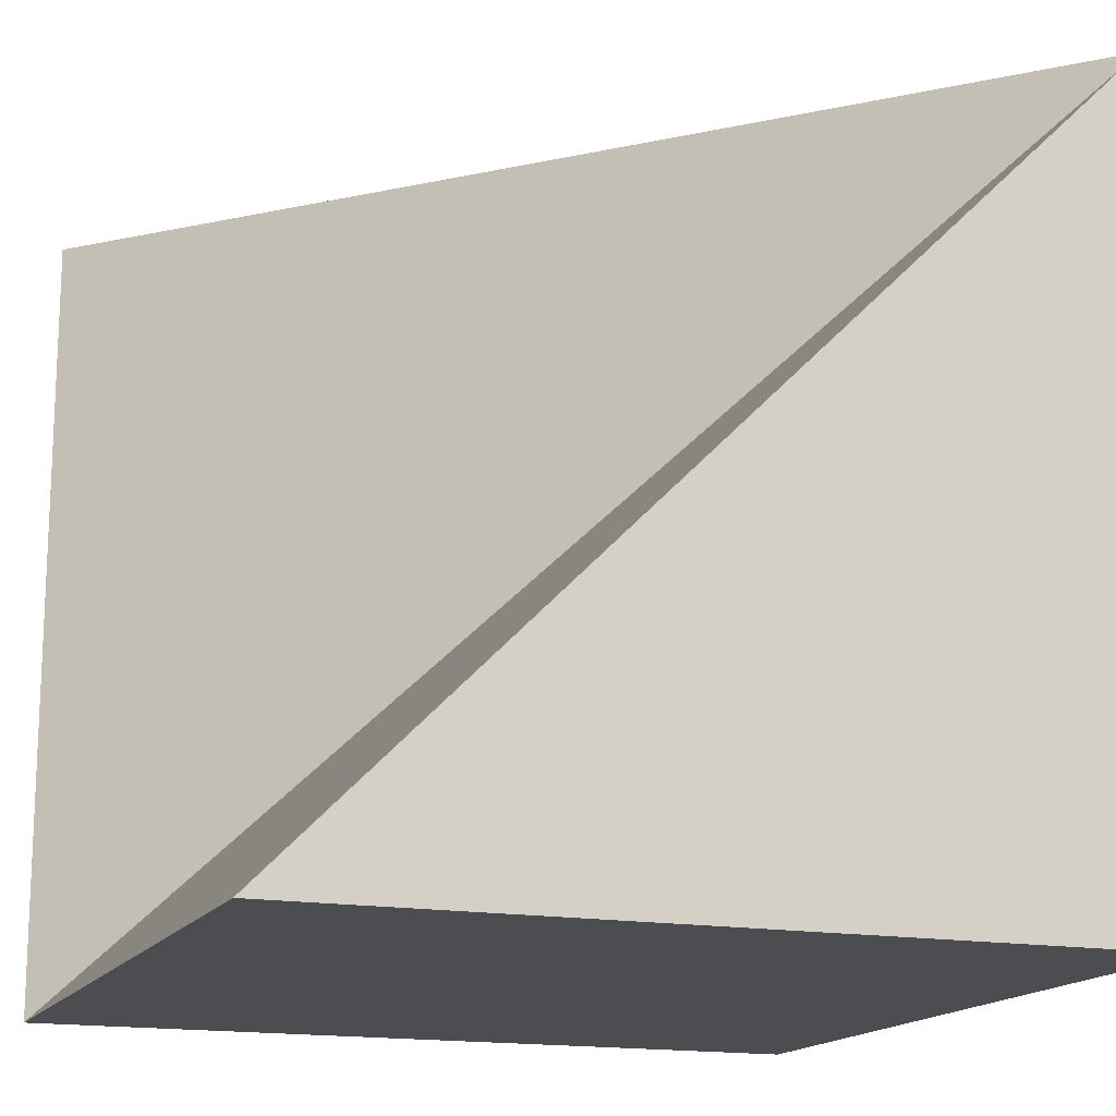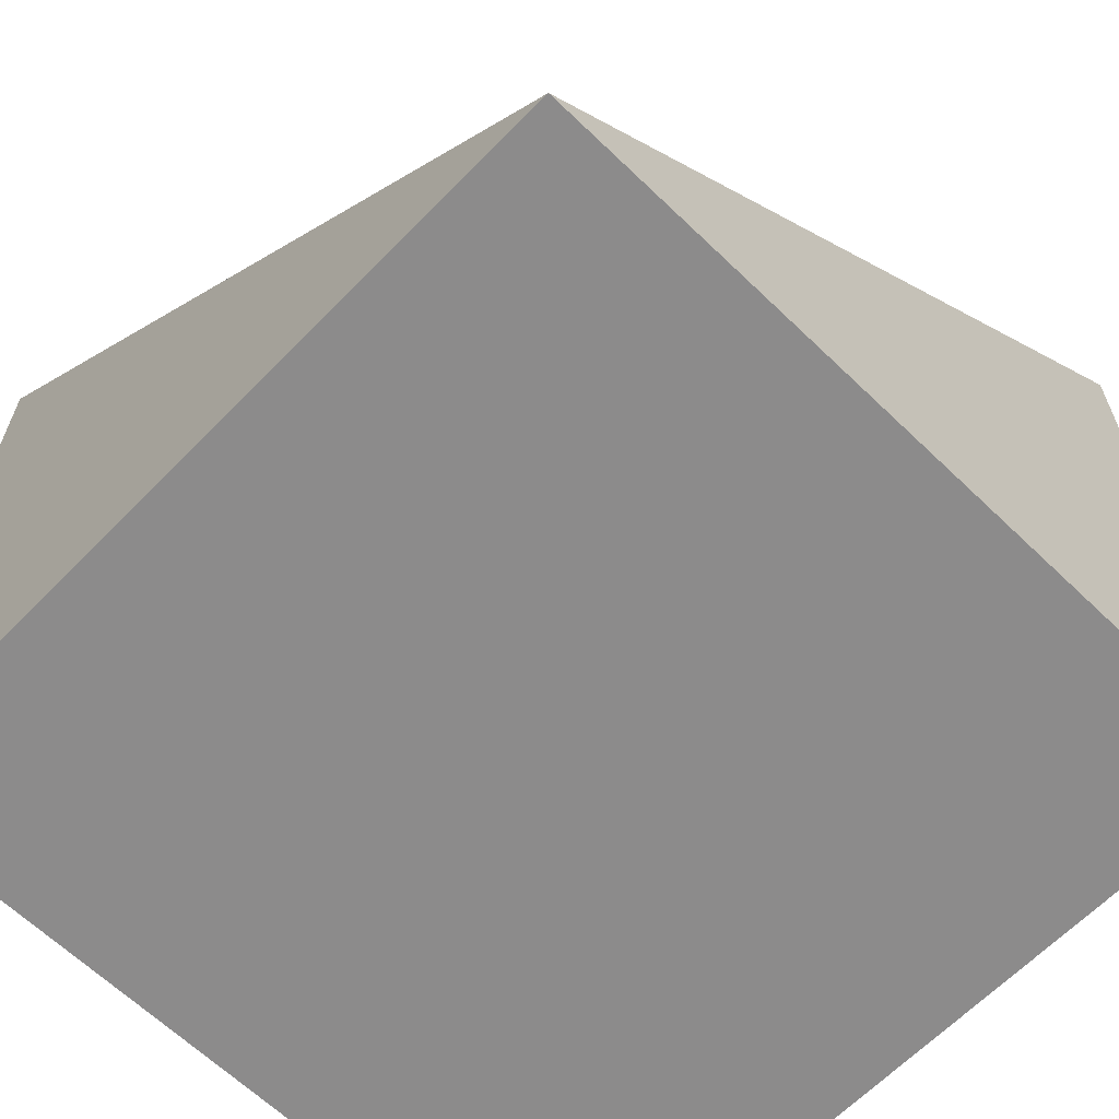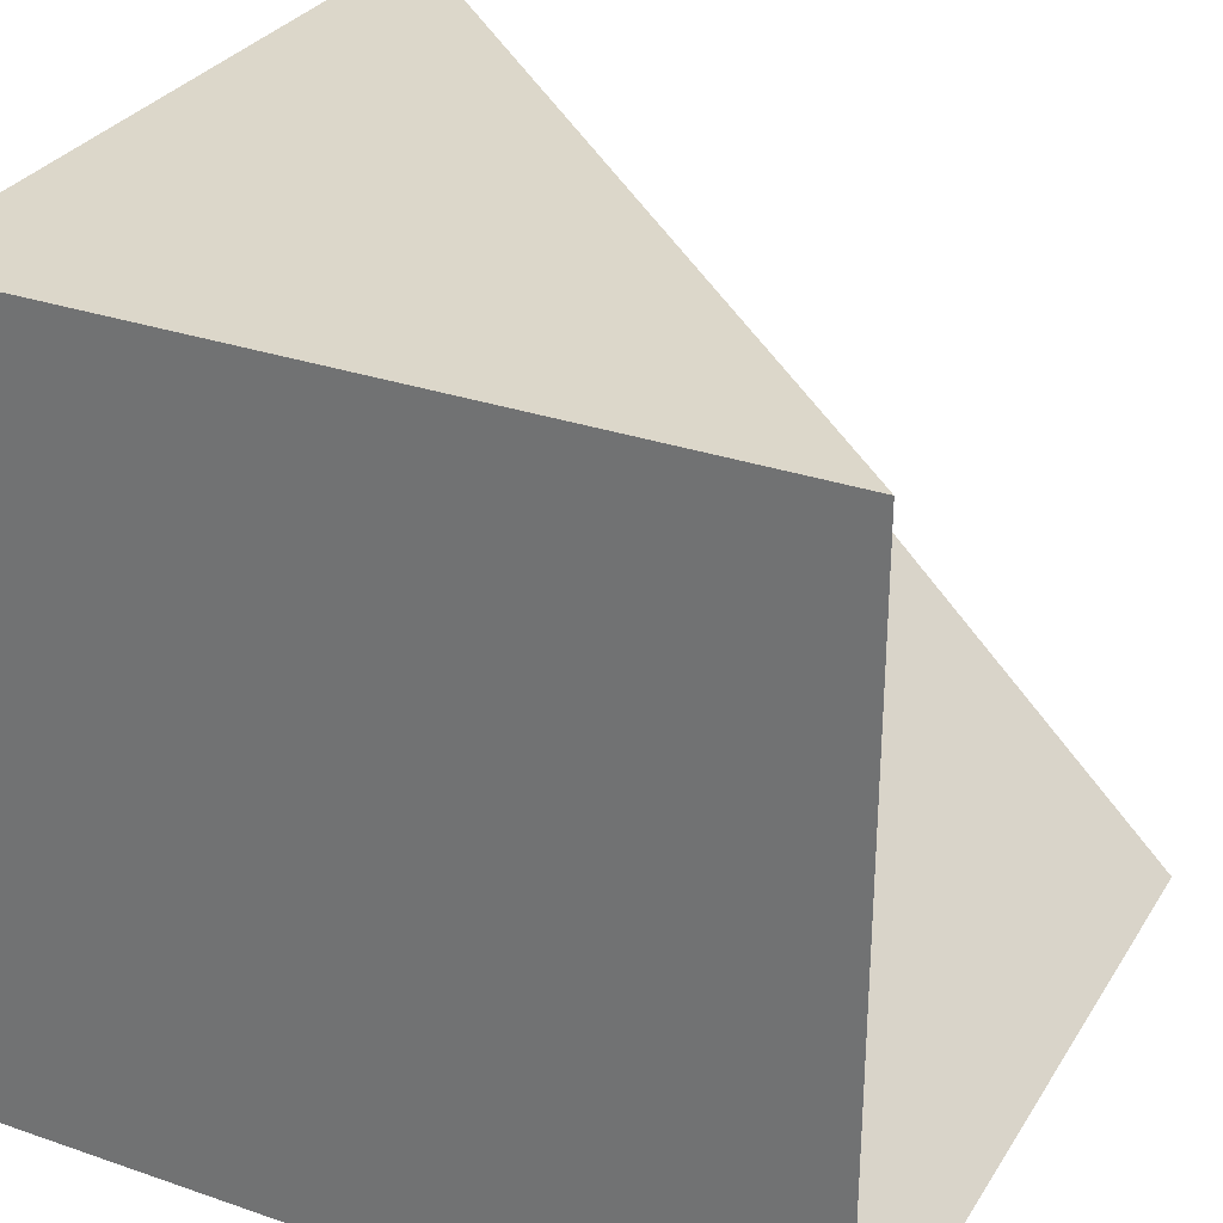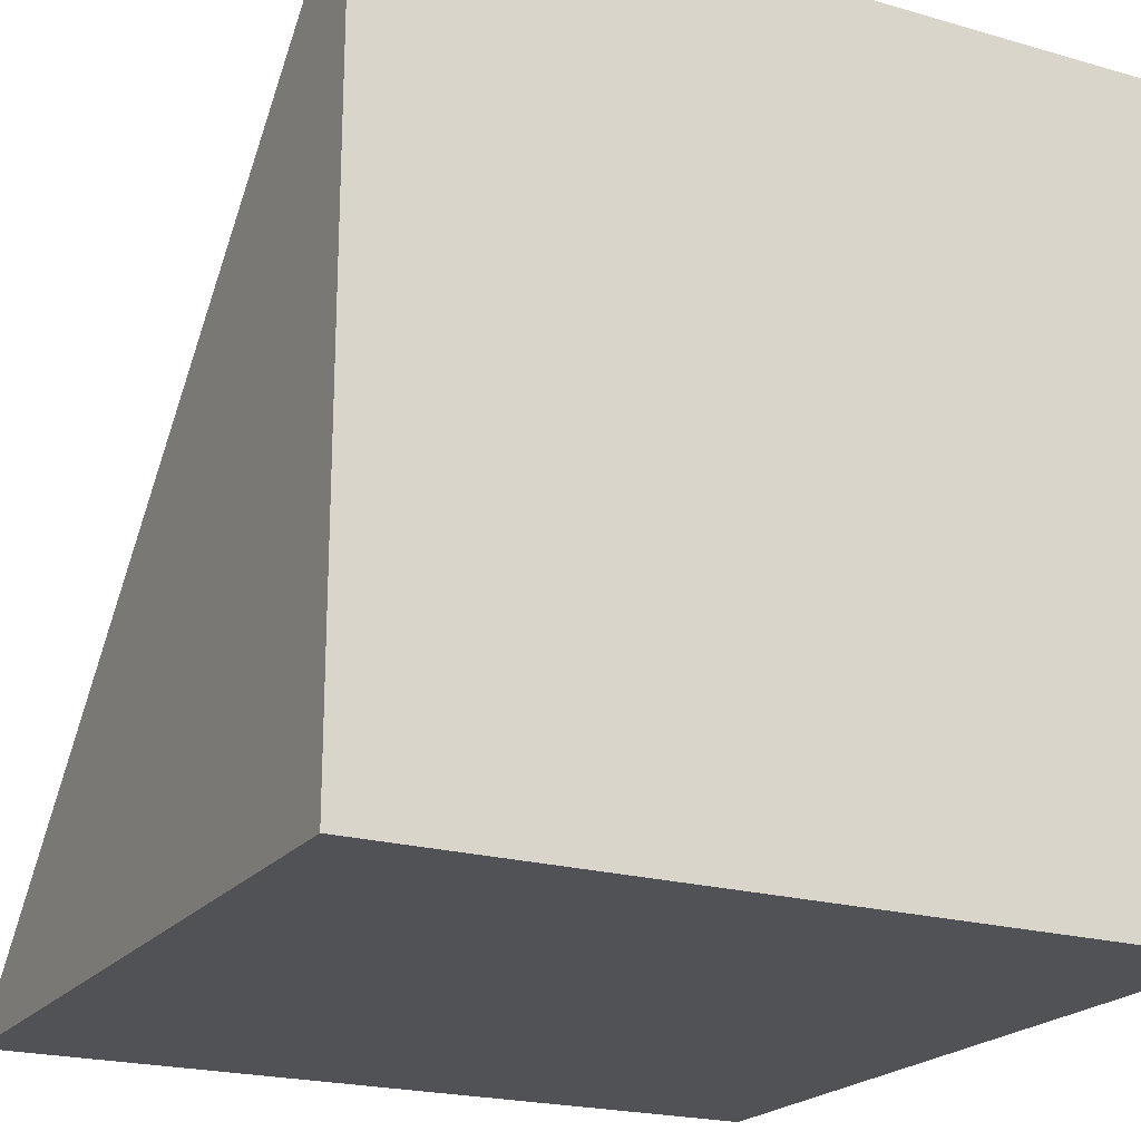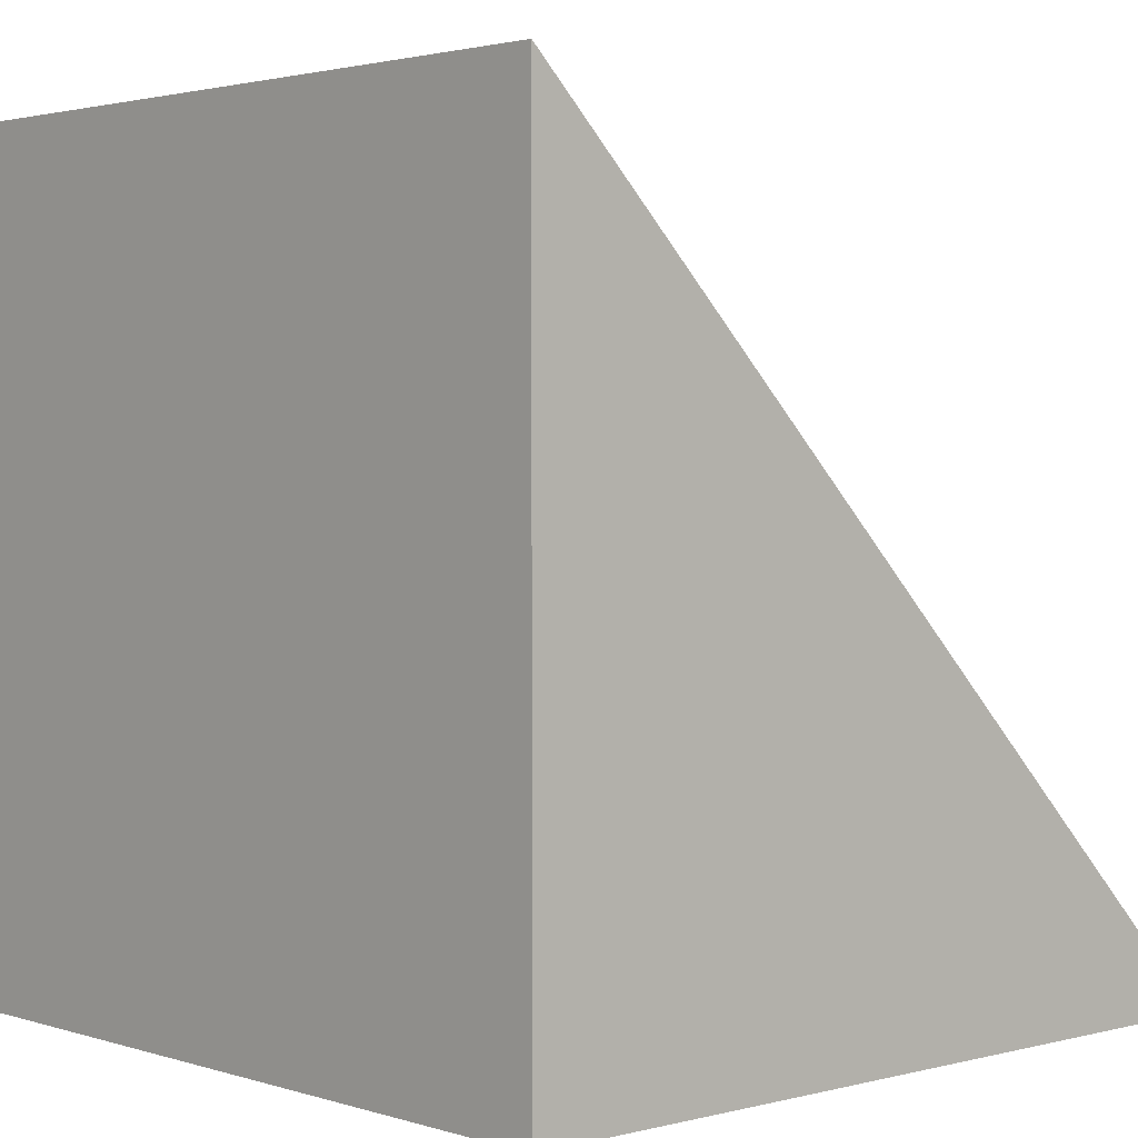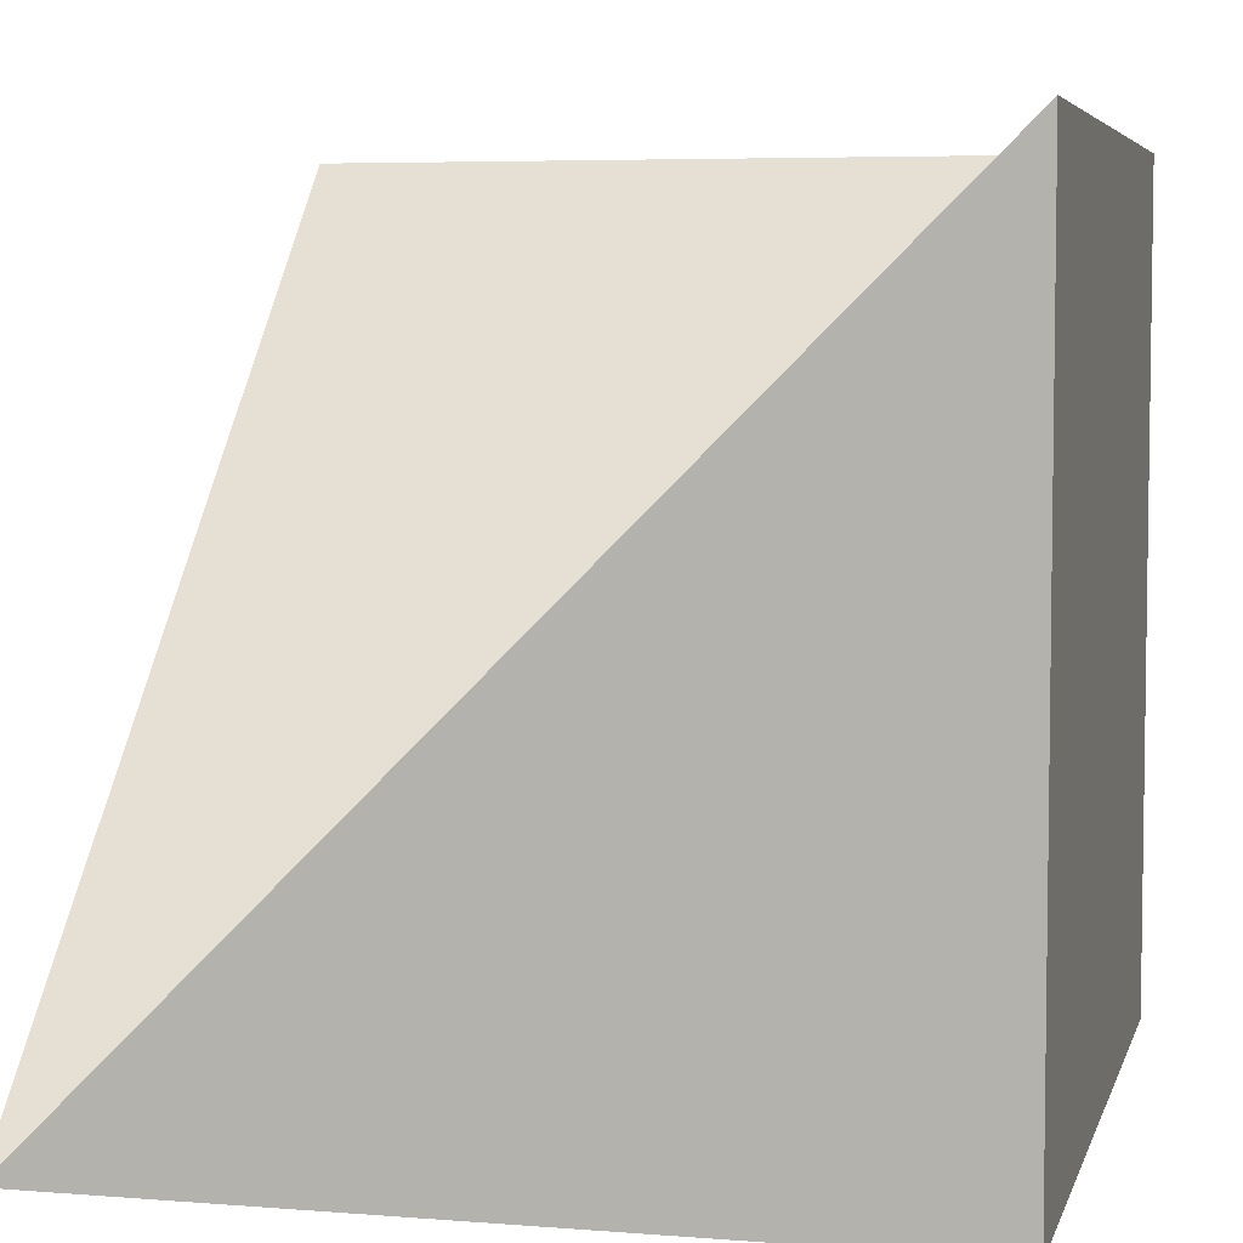
<metadata>
{"format":"obj","ext":"obj","renderer":"f3d","projection":"perspective","resolution":1024,"background":"white","views":[{"elev":-15.9,"azim":-110.7,"up":"+Z"},{"elev":-64.0,"azim":-44.2,"up":"+Y"},{"elev":30.4,"azim":116.5,"up":"+Z"},{"elev":-21.0,"azim":-27.3,"up":"+Z"},{"elev":2.3,"azim":-132.3,"up":"+Y"},{"elev":5.4,"azim":13.9,"up":"+Y"}]}
</metadata>
<code>
g mergedBlocks
v 0.5 0.5 -0.5
v 0.5 0.5 0.5
v -0.5 -0.5 0.5
v 0.5 -0.5 0.5
v -0.5 -0.5 -0.5
v -0.5 0.5 -0.5
v 0.5 -0.5 -0.5
f 3 2 1
f 2 3 4
f 3 6 5
f 3 1 6
f 6 7 5
f 7 6 1
f 3 7 4
f 7 3 5
f 2 7 1
f 7 2 4

</code>
